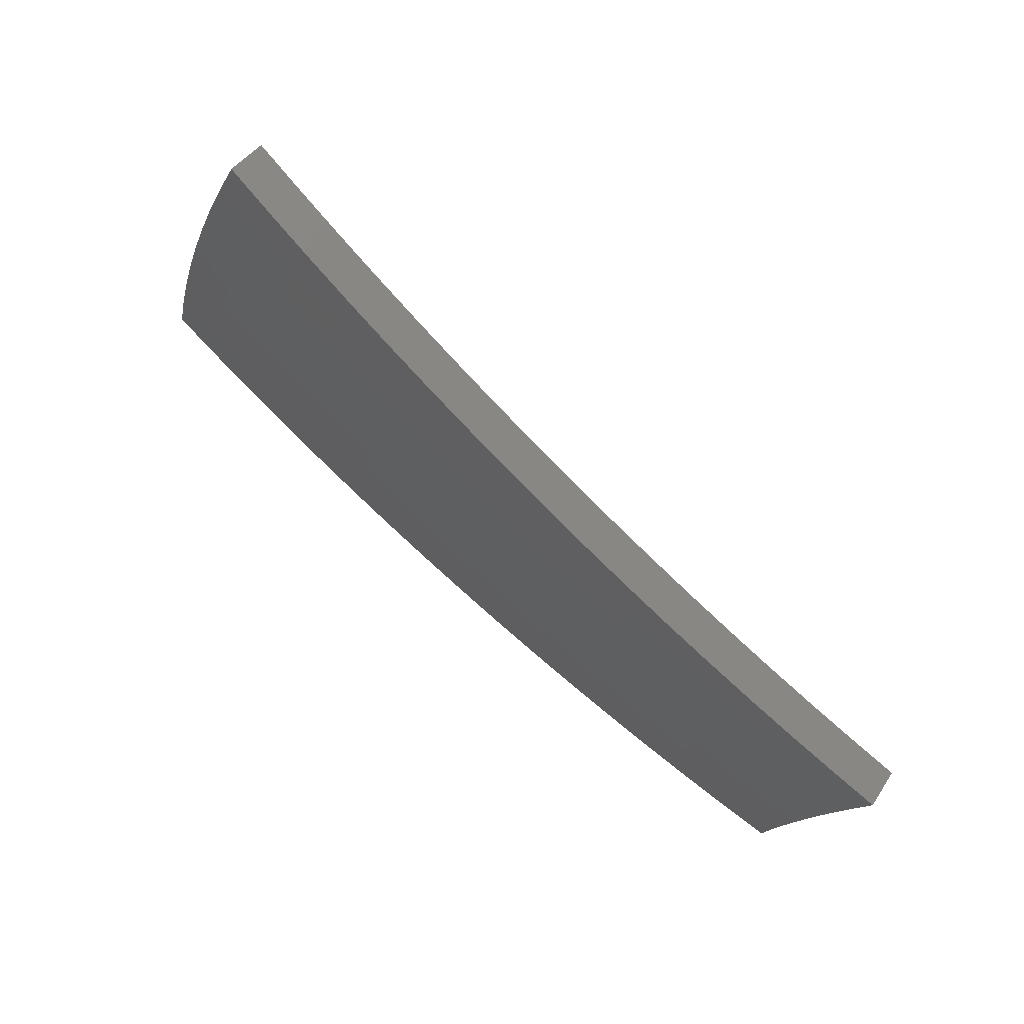
<metadata>
{"format":"stl","ext":"stl","renderer":"f3d","projection":"perspective","resolution":1024,"background":"white","views":[{"elev":72.3,"azim":-166.0,"up":"+Y"}]}
</metadata>
<code>
# stl→obj: 432 verts, 860 faces
v 3.765 1.37 -10.65
v 3.657 1.331 -10.69
v 3.734 1.266 -10.67
v 3.685 1.251 -10.69
v 3.712 1.17 -10.69
v 3.763 1.183 -10.67
v 3.737 1.089 -10.69
v 3.789 1.1 -10.67
v 3.76 1.007 -10.69
v 3.813 1.017 -10.67
v 3.781 0.9251 -10.69
v 3.835 0.9342 -10.67
v 3.8 0.8425 -10.69
v 3.855 0.8512 -10.67
v 3.818 0.7594 -10.69
v 3.873 0.7685 -10.67
v 3.834 0.676 -10.69
v 3.947 0.696 -10.65
v 4.06 0.716 -10.6
v 3.985 0.7906 -10.63
v 3.929 0.7795 -10.65
v 4.173 0.7359 -10.55
v 4.096 0.8127 -10.58
v 4.041 0.8016 -10.6
v 3.966 0.8758 -10.63
v 3.911 0.8635 -10.65
v 3.89 0.9476 -10.65
v 4.285 0.7556 -10.5
v 4.207 0.8347 -10.53
v 4.152 0.8237 -10.56
v 4.077 0.9002 -10.58
v 4.022 0.888 -10.6
v 4.001 0.9745 -10.6
v 3.946 0.9611 -10.63
v 3.923 1.046 -10.63
v 3.868 1.032 -10.65
v 3.843 1.116 -10.65
v 4.397 0.7753 -10.45
v 4.318 0.8567 -10.48
v 4.263 0.8457 -10.51
v 4.188 0.9246 -10.53
v 4.132 0.9124 -10.56
v 4.111 1.001 -10.56
v 4.056 0.9879 -10.58
v 4.032 1.076 -10.58
v 3.978 1.061 -10.6
v 3.952 1.148 -10.6
v 3.898 1.132 -10.63
v 3.871 1.217 -10.63
v 3.817 1.2 -10.65
v 3.788 1.284 -10.65
v 4.508 0.7949 -10.4
v 4.429 0.8786 -10.43
v 4.373 0.8677 -10.46
v 4.298 0.949 -10.48
v 4.243 0.9368 -10.51
v 4.221 1.028 -10.51
v 4.166 1.015 -10.53
v 4.142 1.105 -10.53
v 4.087 1.09 -10.56
v 4.061 1.179 -10.56
v 4.007 1.163 -10.58
v 3.979 1.251 -10.58
v 3.925 1.234 -10.6
v 3.896 1.32 -10.6
v 3.842 1.302 -10.63
v 3.873 1.41 -10.6
v 4.618 0.8143 -10.35
v 4.539 0.9005 -10.38
v 4.484 0.8896 -10.4
v 4.408 0.9733 -10.43
v 4.353 0.9611 -10.46
v 4.33 1.055 -10.46
v 4.275 1.041 -10.48
v 4.251 1.134 -10.48
v 4.196 1.119 -10.51
v 4.17 1.211 -10.51
v 4.115 1.195 -10.53
v 4.087 1.285 -10.53
v 4.033 1.268 -10.56
v 4.003 1.357 -10.56
v 3.949 1.338 -10.58
v 3.981 1.449 -10.55
v 4.728 0.8336 -10.29
v 4.649 0.9223 -10.32
v 4.594 0.9114 -10.35
v 4.518 0.9975 -10.38
v 4.463 0.9854 -10.4
v 4.439 1.081 -10.4
v 4.385 1.068 -10.43
v 4.36 1.163 -10.43
v 4.305 1.148 -10.46
v 4.278 1.242 -10.46
v 4.224 1.226 -10.48
v 4.195 1.319 -10.48
v 4.141 1.302 -10.51
v 4.11 1.393 -10.51
v 4.056 1.375 -10.53
v 4.088 1.488 -10.5
v 4.837 0.8528 -10.24
v 4.758 0.944 -10.27
v 4.704 0.9331 -10.3
v 4.627 1.022 -10.32
v 4.572 1.01 -10.35
v 4.548 1.108 -10.35
v 4.494 1.095 -10.38
v 4.468 1.192 -10.38
v 4.414 1.177 -10.4
v 4.386 1.273 -10.4
v 4.332 1.258 -10.43
v 4.302 1.352 -10.43
v 4.248 1.336 -10.46
v 4.216 1.429 -10.46
v 4.163 1.411 -10.48
v 4.194 1.527 -10.45
v 4.945 0.8719 -10.18
v 4.922 0.9764 -10.18
v 4.813 0.9548 -10.24
v 4.736 1.046 -10.27
v 4.681 1.034 -10.3
v 4.657 1.134 -10.3
v 4.603 1.121 -10.32
v 4.576 1.221 -10.32
v 4.522 1.206 -10.35
v 4.493 1.305 -10.35
v 4.44 1.289 -10.38
v 4.409 1.386 -10.38
v 4.356 1.369 -10.4
v 4.323 1.465 -10.4
v 4.27 1.447 -10.43
v 4.3 1.565 -10.4
v 5.03 0.9979 -10.12
v 5.053 0.8909 -10.12
v 5.138 1.019 -10.06
v 5.159 0.9097 -10.06
v 5.266 0.9285 -10
v 5.246 1.041 -10
v 5.371 0.9471 -9.941
v 5.353 1.062 -9.939
v 5.476 0.9656 -9.878
v 5.459 1.083 -9.875
v 5.58 0.9839 -9.814
v 5.557 1.105 -9.814
v 5.434 1.2 -9.875
v 5.531 1.226 -9.813
v 5.405 1.317 -9.875
v 5.503 1.346 -9.812
v 5.374 1.434 -9.875
v 5.472 1.466 -9.812
v 5.34 1.55 -9.875
v 5.438 1.585 -9.811
v 5.303 1.667 -9.875
v 5.402 1.703 -9.81
v 5.263 1.784 -9.875
v 5.363 1.82 -9.81
v 5.222 1.901 -9.873
v 5.322 1.937 -9.809
v 5.123 1.864 -9.936
v 5.16 1.749 -9.939
v 5.199 1.635 -9.939
v 5.236 1.52 -9.939
v 5.269 1.406 -9.939
v 5.3 1.291 -9.939
v 5.328 1.176 -9.939
v 5.022 1.828 -9.998
v 5.057 1.714 -10
v 5.095 1.602 -10
v 5.131 1.49 -10
v 5.164 1.377 -10
v 5.194 1.265 -10
v 5.221 1.153 -10
v 4.921 1.791 -10.06
v 4.954 1.679 -10.06
v 4.991 1.569 -10.06
v 5.026 1.459 -10.06
v 5.058 1.349 -10.06
v 5.087 1.239 -10.06
v 5.114 1.129 -10.06
v 4.819 1.754 -10.12
v 4.849 1.644 -10.12
v 4.886 1.536 -10.12
v 4.92 1.429 -10.12
v 4.952 1.321 -10.12
v 4.98 1.213 -10.12
v 5.007 1.105 -10.12
v 4.716 1.717 -10.18
v 4.745 1.608 -10.18
v 4.781 1.503 -10.18
v 4.814 1.398 -10.18
v 4.845 1.292 -10.18
v 4.873 1.187 -10.18
v 4.899 1.082 -10.18
v 4.613 1.679 -10.23
v 4.64 1.573 -10.24
v 4.675 1.47 -10.24
v 4.708 1.367 -10.24
v 4.738 1.264 -10.24
v 4.765 1.161 -10.24
v 4.79 1.058 -10.24
v 4.587 1.555 -10.27
v 4.509 1.641 -10.29
v 4.535 1.537 -10.3
v 4.482 1.519 -10.32
v 4.569 1.436 -10.3
v 4.516 1.42 -10.32
v 4.601 1.336 -10.3
v 4.547 1.32 -10.32
v 4.63 1.235 -10.3
v 4.405 1.603 -10.34
v 4.429 1.501 -10.35
v 4.462 1.403 -10.35
v 4.376 1.483 -10.38
v 4.622 1.453 -10.27
v 4.654 1.351 -10.27
v 4.684 1.249 -10.27
v 4.711 1.148 -10.27
v 3.864 0.6813 -10.78
v 3.978 0.7015 -10.73
v 4.093 0.7216 -10.69
v 4.206 0.7417 -10.64
v 4.319 0.7616 -10.59
v 4.432 0.7814 -10.54
v 4.544 0.8012 -10.48
v 4.655 0.8207 -10.43
v 4.765 0.8402 -10.38
v 4.875 0.8596 -10.32
v 4.984 0.8788 -10.26
v 5.093 0.898 -10.2
v 5.2 0.917 -10.14
v 5.307 0.9358 -10.08
v 5.414 0.9546 -10.02
v 5.519 0.9732 -9.957
v 5.624 0.9917 -9.892
v 3.904 0.7745 -10.76
v 3.848 0.7654 -10.78
v 3.886 0.858 -10.76
v 3.83 0.8491 -10.78
v 3.865 0.9415 -10.76
v 3.811 0.9325 -10.78
v 3.843 1.025 -10.76
v 3.789 1.015 -10.78
v 3.819 1.109 -10.76
v 3.766 1.098 -10.78
v 3.792 1.192 -10.76
v 3.741 1.18 -10.78
v 3.764 1.276 -10.76
v 3.714 1.261 -10.78
v 3.686 1.342 -10.78
v 3.795 1.381 -10.73
v 3.818 1.294 -10.73
v 3.847 1.209 -10.73
v 3.874 1.125 -10.73
v 3.899 1.04 -10.73
v 3.921 0.9551 -10.73
v 3.942 0.8703 -10.73
v 3.96 0.7857 -10.73
v 4.017 0.7968 -10.71
v 4.073 0.808 -10.69
v 4.129 0.8191 -10.66
v 4.109 0.9074 -10.66
v 4.165 0.9197 -10.64
v 4.143 1.009 -10.64
v 4.199 1.023 -10.62
v 4.175 1.114 -10.62
v 4.23 1.128 -10.59
v 4.203 1.22 -10.59
v 4.257 1.236 -10.56
v 4.228 1.329 -10.56
v 4.282 1.346 -10.54
v 4.25 1.44 -10.54
v 4.303 1.459 -10.51
v 4.227 1.539 -10.53
v 4.334 1.577 -10.48
v 3.872 1.312 -10.71
v 3.904 1.421 -10.68
v 3.926 1.331 -10.69
v 3.98 1.349 -10.66
v 3.956 1.244 -10.69
v 4.011 1.261 -10.66
v 3.984 1.157 -10.69
v 4.039 1.173 -10.66
v 4.009 1.069 -10.69
v 4.064 1.084 -10.66
v 4.032 0.9822 -10.69
v 4.088 0.9957 -10.66
v 4.054 0.895 -10.69
v 4.012 1.46 -10.63
v 4.034 1.367 -10.64
v 4.065 1.278 -10.64
v 4.093 1.188 -10.64
v 4.119 1.099 -10.64
v 4.088 1.386 -10.62
v 4.12 1.5 -10.58
v 4.142 1.404 -10.59
v 4.196 1.422 -10.56
v 4.174 1.312 -10.59
v 4.44 1.616 -10.43
v 4.411 1.495 -10.46
v 4.357 1.477 -10.49
v 4.336 1.363 -10.51
v 4.312 1.252 -10.54
v 4.284 1.143 -10.56
v 4.254 1.036 -10.59
v 4.221 0.932 -10.62
v 4.185 0.8302 -10.64
v 4.545 1.654 -10.37
v 4.517 1.531 -10.41
v 4.464 1.513 -10.43
v 4.444 1.397 -10.46
v 4.39 1.38 -10.49
v 4.421 1.284 -10.49
v 4.366 1.268 -10.51
v 4.394 1.172 -10.51
v 4.339 1.158 -10.54
v 4.365 1.063 -10.54
v 4.309 1.05 -10.56
v 4.332 0.9565 -10.56
v 4.276 0.9442 -10.59
v 4.297 0.8524 -10.59
v 4.241 0.8413 -10.62
v 4.65 1.692 -10.32
v 4.624 1.567 -10.35
v 4.571 1.549 -10.38
v 4.551 1.431 -10.41
v 4.498 1.414 -10.43
v 4.529 1.315 -10.43
v 4.475 1.299 -10.46
v 4.503 1.201 -10.46
v 4.449 1.187 -10.49
v 4.475 1.09 -10.49
v 4.42 1.077 -10.51
v 4.443 0.981 -10.51
v 4.387 0.9688 -10.54
v 4.408 0.8745 -10.54
v 4.352 0.8635 -10.56
v 4.754 1.73 -10.26
v 4.783 1.621 -10.26
v 4.677 1.585 -10.32
v 4.659 1.465 -10.35
v 4.605 1.448 -10.38
v 4.637 1.346 -10.38
v 4.583 1.331 -10.41
v 4.612 1.23 -10.41
v 4.558 1.216 -10.43
v 4.584 1.117 -10.43
v 4.53 1.103 -10.46
v 4.553 1.005 -10.46
v 4.498 0.9932 -10.49
v 4.519 0.8966 -10.49
v 4.464 0.8856 -10.51
v 4.888 1.657 -10.2
v 4.857 1.768 -10.2
v 4.993 1.692 -10.14
v 4.96 1.805 -10.14
v 5.097 1.728 -10.08
v 5.062 1.842 -10.08
v 5.201 1.763 -10.02
v 5.163 1.879 -10.02
v 5.305 1.798 -9.953
v 5.264 1.916 -9.952
v 5.406 1.835 -9.888
v 5.364 1.952 -9.887
v 5.445 1.717 -9.888
v 5.345 1.68 -9.953
v 5.241 1.648 -10.02
v 5.277 1.532 -10.02
v 5.172 1.502 -10.08
v 5.205 1.388 -10.08
v 5.098 1.36 -10.14
v 5.128 1.249 -10.14
v 5.02 1.223 -10.2
v 5.046 1.114 -10.2
v 4.937 1.09 -10.26
v 4.961 0.9842 -10.26
v 4.851 0.9624 -10.32
v 4.796 0.9515 -10.35
v 4.741 0.9405 -10.38
v 4.686 0.9296 -10.41
v 4.719 1.042 -10.38
v 4.664 1.03 -10.41
v 4.694 1.143 -10.38
v 4.639 1.13 -10.41
v 4.667 1.245 -10.38
v 5.481 1.598 -9.889
v 5.382 1.563 -9.953
v 5.311 1.417 -10.02
v 5.235 1.275 -10.08
v 5.155 1.138 -10.14
v 5.07 1.006 -10.2
v 5.515 1.478 -9.89
v 5.417 1.445 -9.953
v 5.342 1.301 -10.02
v 5.262 1.162 -10.08
v 5.179 1.027 -10.14
v 5.547 1.357 -9.89
v 5.448 1.327 -9.953
v 5.37 1.186 -10.02
v 5.287 1.049 -10.08
v 5.575 1.236 -9.891
v 5.477 1.209 -9.953
v 5.395 1.07 -10.02
v 5.601 1.114 -9.892
v 5.502 1.092 -9.953
v 4.63 0.9186 -10.43
v 4.609 1.018 -10.43
v 4.575 0.9076 -10.46
v 3.998 0.8827 -10.71
v 3.977 0.9687 -10.71
v 3.954 1.055 -10.71
v 3.929 1.141 -10.71
v 3.902 1.227 -10.71
v 4.773 1.054 -10.35
v 4.748 1.157 -10.35
v 4.721 1.259 -10.35
v 4.691 1.362 -10.35
v 4.828 1.066 -10.32
v 4.803 1.17 -10.32
v 4.775 1.274 -10.32
v 4.745 1.378 -10.32
v 4.712 1.481 -10.32
v 4.912 1.196 -10.26
v 4.991 1.331 -10.2
v 5.066 1.471 -10.14
v 5.136 1.615 -10.08
v 4.883 1.303 -10.26
v 4.852 1.409 -10.26
v 4.819 1.515 -10.26
v 4.148 1.204 -10.62
v 4.119 1.295 -10.62
v 4.959 1.44 -10.2
v 5.031 1.582 -10.14
v 4.925 1.548 -10.2
f 1 2 3
f 3 2 4
f 3 4 5
f 3 5 6
f 6 5 7
f 6 7 8
f 8 7 9
f 8 9 10
f 10 9 11
f 10 11 12
f 12 11 13
f 12 13 14
f 14 13 15
f 14 15 16
f 16 15 17
f 16 17 18
f 19 20 18
f 18 20 21
f 18 21 16
f 16 21 14
f 22 23 19
f 19 23 24
f 19 24 20
f 20 24 25
f 20 25 26
f 26 25 27
f 26 27 12
f 12 27 10
f 28 29 22
f 22 29 30
f 22 30 23
f 23 30 31
f 23 31 32
f 32 31 33
f 32 33 34
f 34 33 35
f 34 35 36
f 36 35 37
f 36 37 8
f 8 37 6
f 38 39 28
f 28 39 40
f 28 40 29
f 29 40 41
f 29 41 42
f 42 41 43
f 42 43 44
f 44 43 45
f 44 45 46
f 46 45 47
f 46 47 48
f 48 47 49
f 48 49 50
f 50 49 51
f 50 51 3
f 3 51 1
f 52 53 38
f 38 53 54
f 38 54 39
f 39 54 55
f 39 55 56
f 56 55 57
f 56 57 58
f 58 57 59
f 58 59 60
f 60 59 61
f 60 61 62
f 62 61 63
f 62 63 64
f 64 63 65
f 64 65 66
f 66 65 67
f 66 67 1
f 68 69 52
f 52 69 70
f 52 70 53
f 53 70 71
f 53 71 72
f 72 71 73
f 72 73 74
f 74 73 75
f 74 75 76
f 76 75 77
f 76 77 78
f 78 77 79
f 78 79 80
f 80 79 81
f 80 81 82
f 82 81 83
f 82 83 67
f 84 85 68
f 68 85 86
f 68 86 69
f 69 86 87
f 69 87 88
f 88 87 89
f 88 89 90
f 90 89 91
f 90 91 92
f 92 91 93
f 92 93 94
f 94 93 95
f 94 95 96
f 96 95 97
f 96 97 98
f 98 97 99
f 98 99 83
f 100 101 84
f 84 101 102
f 84 102 85
f 85 102 103
f 85 103 104
f 104 103 105
f 104 105 106
f 106 105 107
f 106 107 108
f 108 107 109
f 108 109 110
f 110 109 111
f 110 111 112
f 112 111 113
f 112 113 114
f 114 113 115
f 114 115 99
f 116 117 100
f 100 117 118
f 100 118 101
f 101 118 119
f 101 119 120
f 120 119 121
f 120 121 122
f 122 121 123
f 122 123 124
f 124 123 125
f 124 125 126
f 126 125 127
f 126 127 128
f 128 127 129
f 128 129 130
f 130 129 131
f 130 131 115
f 117 116 132
f 132 116 133
f 132 133 134
f 134 133 135
f 134 135 136
f 134 136 137
f 137 136 138
f 137 138 139
f 139 138 140
f 139 140 141
f 141 140 142
f 141 142 143
f 141 143 144
f 144 143 145
f 144 145 146
f 146 145 147
f 146 147 148
f 148 147 149
f 148 149 150
f 150 149 151
f 150 151 152
f 152 151 153
f 152 153 154
f 154 153 155
f 154 155 156
f 156 155 157
f 156 158 154
f 154 158 159
f 154 159 152
f 152 159 160
f 152 160 150
f 150 160 161
f 150 161 148
f 148 161 162
f 148 162 146
f 146 162 163
f 146 163 144
f 144 163 164
f 144 164 141
f 141 164 139
f 158 165 159
f 159 165 166
f 159 166 160
f 160 166 167
f 160 167 161
f 161 167 168
f 161 168 162
f 162 168 169
f 162 169 163
f 163 169 170
f 163 170 164
f 164 170 171
f 164 171 139
f 139 171 137
f 165 172 166
f 166 172 173
f 166 173 167
f 167 173 174
f 167 174 168
f 168 174 175
f 168 175 169
f 169 175 176
f 169 176 170
f 170 176 177
f 170 177 171
f 171 177 178
f 171 178 137
f 137 178 134
f 172 179 173
f 173 179 180
f 173 180 174
f 174 180 181
f 174 181 175
f 175 181 182
f 175 182 176
f 176 182 183
f 176 183 177
f 177 183 184
f 177 184 178
f 178 184 185
f 178 185 134
f 134 185 132
f 179 186 180
f 180 186 187
f 180 187 181
f 181 187 188
f 181 188 182
f 182 188 189
f 182 189 183
f 183 189 190
f 183 190 184
f 184 190 191
f 184 191 185
f 185 191 192
f 185 192 132
f 132 192 117
f 186 193 187
f 187 193 194
f 187 194 188
f 188 194 195
f 188 195 189
f 189 195 196
f 189 196 190
f 190 196 197
f 190 197 191
f 191 197 198
f 191 198 192
f 192 198 199
f 192 199 117
f 117 199 118
f 194 193 200
f 200 193 201
f 200 201 202
f 202 201 203
f 202 203 204
f 204 203 205
f 204 205 206
f 206 205 207
f 206 207 208
f 208 207 123
f 208 123 121
f 201 209 203
f 203 209 210
f 203 210 205
f 205 210 211
f 205 211 207
f 207 211 125
f 207 125 123
f 210 209 212
f 212 209 131
f 212 131 129
f 66 1 51
f 82 67 65
f 64 66 49
f 49 66 51
f 98 83 81
f 80 82 63
f 63 82 65
f 114 99 97
f 96 98 79
f 79 98 81
f 130 115 113
f 112 114 95
f 95 114 97
f 128 130 111
f 111 130 113
f 211 210 212
f 211 212 127
f 127 212 129
f 195 194 200
f 200 202 213
f 213 202 204
f 213 204 214
f 214 204 206
f 214 206 215
f 215 206 208
f 215 208 216
f 216 208 121
f 216 121 119
f 3 6 50
f 50 6 37
f 50 37 48
f 48 37 35
f 48 35 46
f 46 35 33
f 46 33 44
f 44 33 31
f 44 31 42
f 42 31 30
f 42 30 29
f 62 64 47
f 47 64 49
f 78 80 61
f 61 80 63
f 94 96 77
f 77 96 79
f 110 112 93
f 93 112 95
f 126 128 109
f 109 128 111
f 125 211 127
f 196 195 213
f 213 195 200
f 196 213 214
f 60 62 45
f 45 62 47
f 76 78 59
f 59 78 61
f 92 94 75
f 75 94 77
f 108 110 91
f 91 110 93
f 124 126 107
f 107 126 109
f 197 196 214
f 197 214 215
f 8 10 36
f 36 10 27
f 36 27 34
f 34 27 25
f 34 25 32
f 32 25 24
f 32 24 23
f 58 60 43
f 43 60 45
f 74 76 57
f 57 76 59
f 90 92 73
f 73 92 75
f 106 108 89
f 89 108 91
f 122 124 105
f 105 124 107
f 198 197 215
f 198 215 216
f 56 58 41
f 41 58 43
f 72 74 55
f 55 74 57
f 88 90 71
f 71 90 73
f 104 106 87
f 87 106 89
f 120 122 103
f 103 122 105
f 199 198 216
f 199 216 119
f 12 14 26
f 26 14 21
f 26 21 20
f 39 56 40
f 40 56 41
f 53 72 54
f 54 72 55
f 69 88 70
f 70 88 71
f 85 104 86
f 86 104 87
f 101 120 102
f 102 120 103
f 118 199 119
f 217 218 17
f 17 218 18
f 18 218 219
f 18 219 19
f 19 219 220
f 19 220 22
f 22 220 221
f 22 221 28
f 28 221 222
f 28 222 38
f 38 222 223
f 38 223 52
f 52 223 224
f 52 224 68
f 68 224 225
f 68 225 84
f 84 225 226
f 84 226 100
f 100 226 227
f 100 227 116
f 116 227 228
f 116 228 133
f 133 228 229
f 133 229 135
f 135 229 230
f 135 230 136
f 136 230 231
f 136 231 138
f 138 231 232
f 138 232 140
f 140 232 233
f 140 233 142
f 218 217 234
f 234 217 235
f 234 235 236
f 236 235 237
f 236 237 238
f 238 237 239
f 238 239 240
f 240 239 241
f 240 241 242
f 242 241 243
f 242 243 244
f 244 243 245
f 244 245 246
f 246 245 247
f 246 247 248
f 248 249 246
f 246 249 250
f 246 250 244
f 244 250 251
f 244 251 242
f 242 251 252
f 242 252 240
f 240 252 253
f 240 253 238
f 238 253 254
f 238 254 236
f 236 254 255
f 236 255 234
f 234 255 256
f 234 256 218
f 218 256 257
f 218 257 219
f 219 257 258
f 219 258 259
f 259 258 260
f 259 260 261
f 261 260 262
f 261 262 263
f 263 262 264
f 263 264 265
f 265 264 266
f 265 266 267
f 267 266 268
f 267 268 269
f 269 268 270
f 269 270 271
f 271 270 272
f 271 272 273
f 250 249 274
f 274 249 275
f 274 275 276
f 276 275 277
f 276 277 278
f 278 277 279
f 278 279 280
f 280 279 281
f 280 281 282
f 282 281 283
f 282 283 284
f 284 283 285
f 284 285 286
f 286 285 260
f 286 260 258
f 275 287 277
f 277 287 288
f 277 288 279
f 279 288 289
f 279 289 281
f 281 289 290
f 281 290 283
f 283 290 291
f 283 291 285
f 285 291 262
f 285 262 260
f 288 287 292
f 292 287 293
f 292 293 294
f 294 293 295
f 294 295 296
f 296 295 268
f 296 268 266
f 293 272 295
f 295 272 270
f 295 270 268
f 297 298 273
f 273 298 299
f 273 299 271
f 271 299 300
f 271 300 269
f 269 300 301
f 269 301 267
f 267 301 302
f 267 302 265
f 265 302 303
f 265 303 263
f 263 303 304
f 263 304 261
f 261 304 305
f 261 305 259
f 259 305 220
f 259 220 219
f 306 307 297
f 297 307 308
f 297 308 298
f 298 308 309
f 298 309 310
f 310 309 311
f 310 311 312
f 312 311 313
f 312 313 314
f 314 313 315
f 314 315 316
f 316 315 317
f 316 317 318
f 318 317 319
f 318 319 320
f 320 319 221
f 320 221 220
f 321 322 306
f 306 322 323
f 306 323 307
f 307 323 324
f 307 324 325
f 325 324 326
f 325 326 327
f 327 326 328
f 327 328 329
f 329 328 330
f 329 330 331
f 331 330 332
f 331 332 333
f 333 332 334
f 333 334 335
f 335 334 222
f 335 222 221
f 336 337 321
f 321 337 338
f 321 338 322
f 322 338 339
f 322 339 340
f 340 339 341
f 340 341 342
f 342 341 343
f 342 343 344
f 344 343 345
f 344 345 346
f 346 345 347
f 346 347 348
f 348 347 349
f 348 349 350
f 350 349 223
f 350 223 222
f 337 336 351
f 351 336 352
f 351 352 353
f 353 352 354
f 353 354 355
f 355 354 356
f 355 356 357
f 357 356 358
f 357 358 359
f 359 358 360
f 359 360 361
f 361 360 362
f 361 363 359
f 359 363 364
f 359 364 365
f 365 364 366
f 365 366 367
f 367 366 368
f 367 368 369
f 369 368 370
f 369 370 371
f 371 370 372
f 371 372 373
f 373 372 374
f 373 374 375
f 375 374 226
f 375 226 376
f 376 226 225
f 376 225 377
f 377 225 378
f 377 378 379
f 379 378 380
f 379 380 381
f 381 380 382
f 381 382 383
f 383 382 343
f 383 343 341
f 363 384 364
f 364 384 385
f 364 385 366
f 366 385 386
f 366 386 368
f 368 386 387
f 368 387 370
f 370 387 388
f 370 388 372
f 372 388 389
f 372 389 374
f 374 389 227
f 374 227 226
f 384 390 385
f 385 390 391
f 385 391 386
f 386 391 392
f 386 392 387
f 387 392 393
f 387 393 388
f 388 393 394
f 388 394 389
f 389 394 228
f 389 228 227
f 390 395 391
f 391 395 396
f 391 396 392
f 392 396 397
f 392 397 393
f 393 397 398
f 393 398 394
f 394 398 230
f 394 230 229
f 395 399 396
f 396 399 400
f 396 400 397
f 397 400 401
f 397 401 398
f 398 401 231
f 398 231 230
f 399 402 400
f 400 402 403
f 400 403 401
f 401 403 232
f 401 232 231
f 402 233 403
f 403 233 232
f 229 228 394
f 225 224 378
f 378 224 404
f 378 404 380
f 380 404 405
f 380 405 382
f 382 405 345
f 382 345 343
f 404 224 406
f 406 224 223
f 406 223 349
f 286 258 257
f 257 256 407
f 407 256 255
f 407 255 408
f 408 255 254
f 408 254 409
f 409 254 253
f 409 253 410
f 410 253 252
f 410 252 411
f 411 252 251
f 411 251 274
f 274 251 250
f 320 220 305
f 335 221 319
f 318 320 304
f 304 320 305
f 350 222 334
f 333 335 317
f 317 335 319
f 348 350 332
f 332 350 334
f 405 404 406
f 405 406 347
f 347 406 349
f 376 377 412
f 412 377 379
f 412 379 413
f 413 379 381
f 413 381 414
f 414 381 383
f 414 383 415
f 415 383 341
f 415 341 339
f 375 376 416
f 416 376 412
f 416 412 417
f 417 412 413
f 417 413 418
f 418 413 414
f 418 414 419
f 419 414 415
f 419 415 420
f 420 415 339
f 420 339 338
f 284 286 407
f 407 286 257
f 284 407 408
f 316 318 303
f 303 318 304
f 331 333 315
f 315 333 317
f 346 348 330
f 330 348 332
f 345 405 347
f 375 416 373
f 373 416 421
f 373 421 371
f 371 421 422
f 371 422 369
f 369 422 423
f 369 423 367
f 367 423 424
f 367 424 365
f 365 424 357
f 365 357 359
f 421 416 417
f 282 284 408
f 282 408 409
f 264 262 291
f 314 316 302
f 302 316 303
f 329 331 313
f 313 331 315
f 344 346 328
f 328 346 330
f 421 417 425
f 425 417 418
f 425 418 426
f 426 418 419
f 426 419 427
f 427 419 420
f 427 420 337
f 337 420 338
f 280 282 409
f 280 409 410
f 264 291 428
f 428 291 290
f 428 290 429
f 429 290 289
f 429 289 292
f 292 289 288
f 312 314 301
f 301 314 302
f 327 329 311
f 311 329 313
f 342 344 326
f 326 344 328
f 421 425 422
f 422 425 430
f 422 430 423
f 423 430 431
f 423 431 424
f 424 431 355
f 424 355 357
f 430 425 426
f 278 280 410
f 278 410 411
f 296 266 428
f 428 266 264
f 296 428 429
f 310 312 300
f 300 312 301
f 325 327 309
f 309 327 311
f 340 342 324
f 324 342 326
f 430 426 432
f 432 426 427
f 432 427 351
f 351 427 337
f 276 278 411
f 276 411 274
f 294 296 429
f 294 429 292
f 298 310 299
f 299 310 300
f 307 325 308
f 308 325 309
f 322 340 323
f 323 340 324
f 430 432 431
f 431 432 353
f 431 353 355
f 353 432 351
f 248 2 249
f 249 2 1
f 249 1 275
f 275 1 67
f 275 67 287
f 287 67 83
f 287 83 293
f 293 83 99
f 293 99 272
f 272 99 115
f 272 115 273
f 273 115 131
f 273 131 297
f 297 131 209
f 297 209 306
f 306 209 201
f 306 201 321
f 321 201 193
f 321 193 336
f 336 193 186
f 336 186 352
f 352 186 179
f 352 179 354
f 354 179 172
f 354 172 356
f 356 172 165
f 356 165 358
f 358 165 158
f 358 158 360
f 360 158 156
f 360 156 362
f 362 156 157
f 2 248 4
f 4 248 247
f 4 247 5
f 5 247 245
f 5 245 7
f 7 245 243
f 7 243 9
f 9 243 241
f 9 241 11
f 11 241 239
f 11 239 13
f 13 239 237
f 13 237 15
f 15 237 235
f 15 235 17
f 17 235 217
f 233 402 142
f 142 402 143
f 143 402 399
f 143 399 145
f 145 399 395
f 145 395 147
f 147 395 390
f 147 390 149
f 149 390 384
f 149 384 151
f 151 384 363
f 151 363 153
f 153 363 361
f 153 361 155
f 155 361 362
f 155 362 157

</code>
